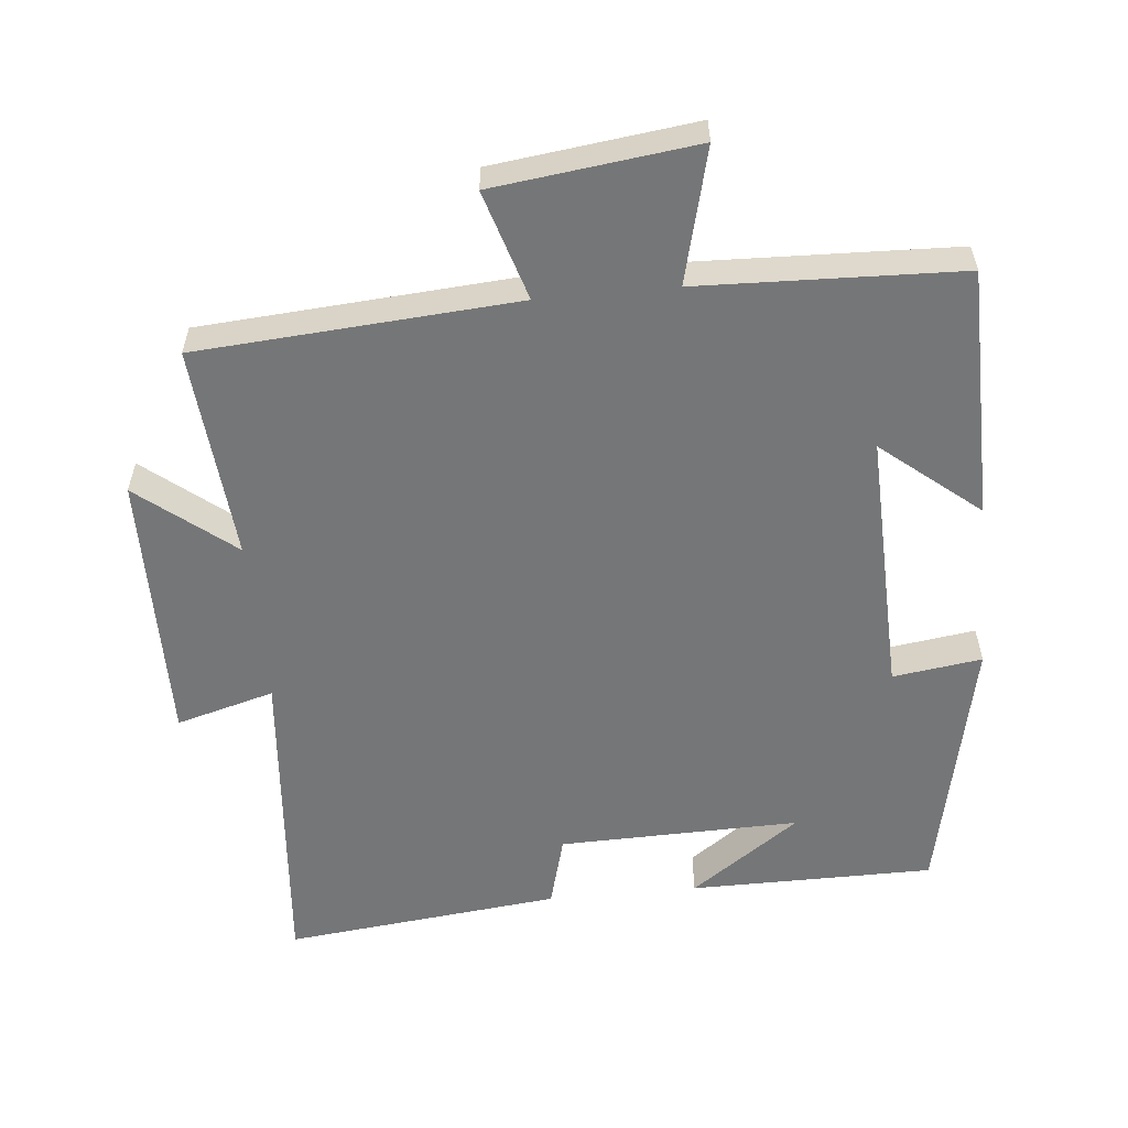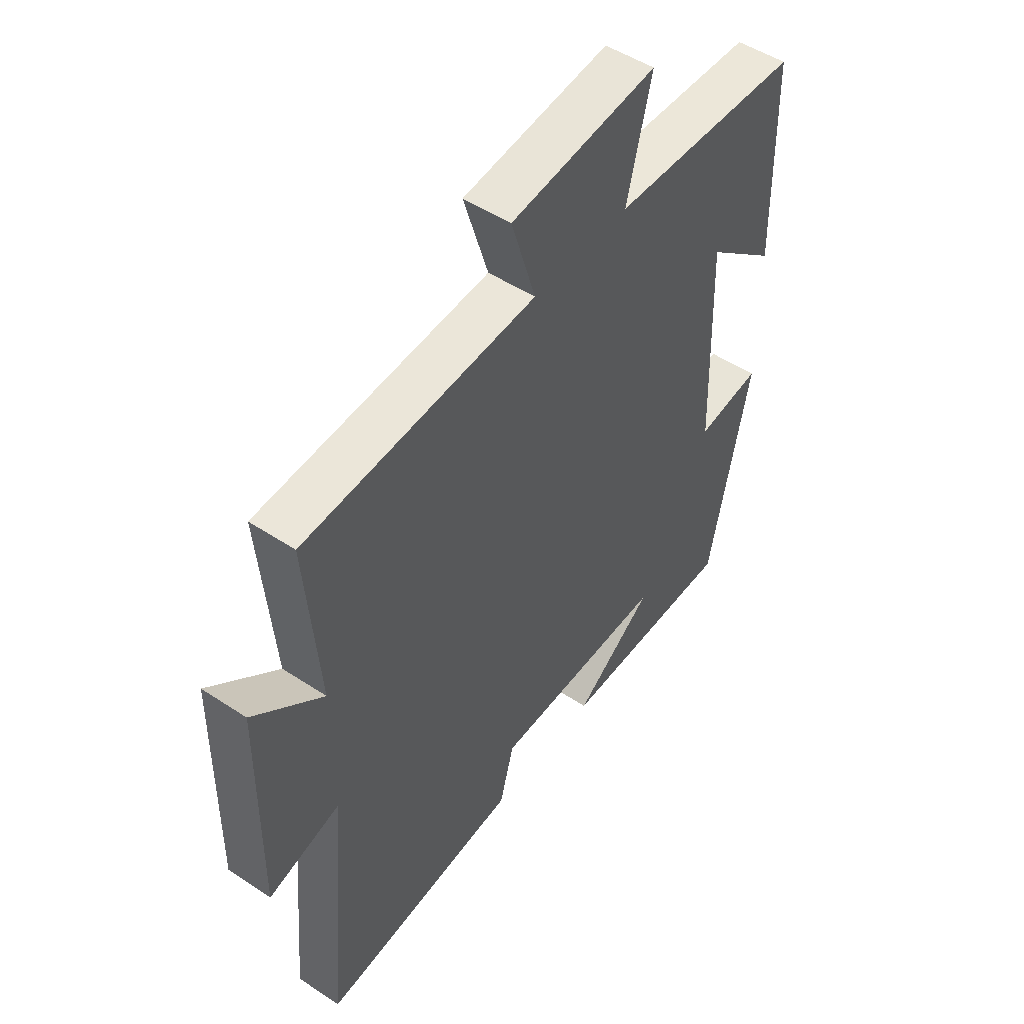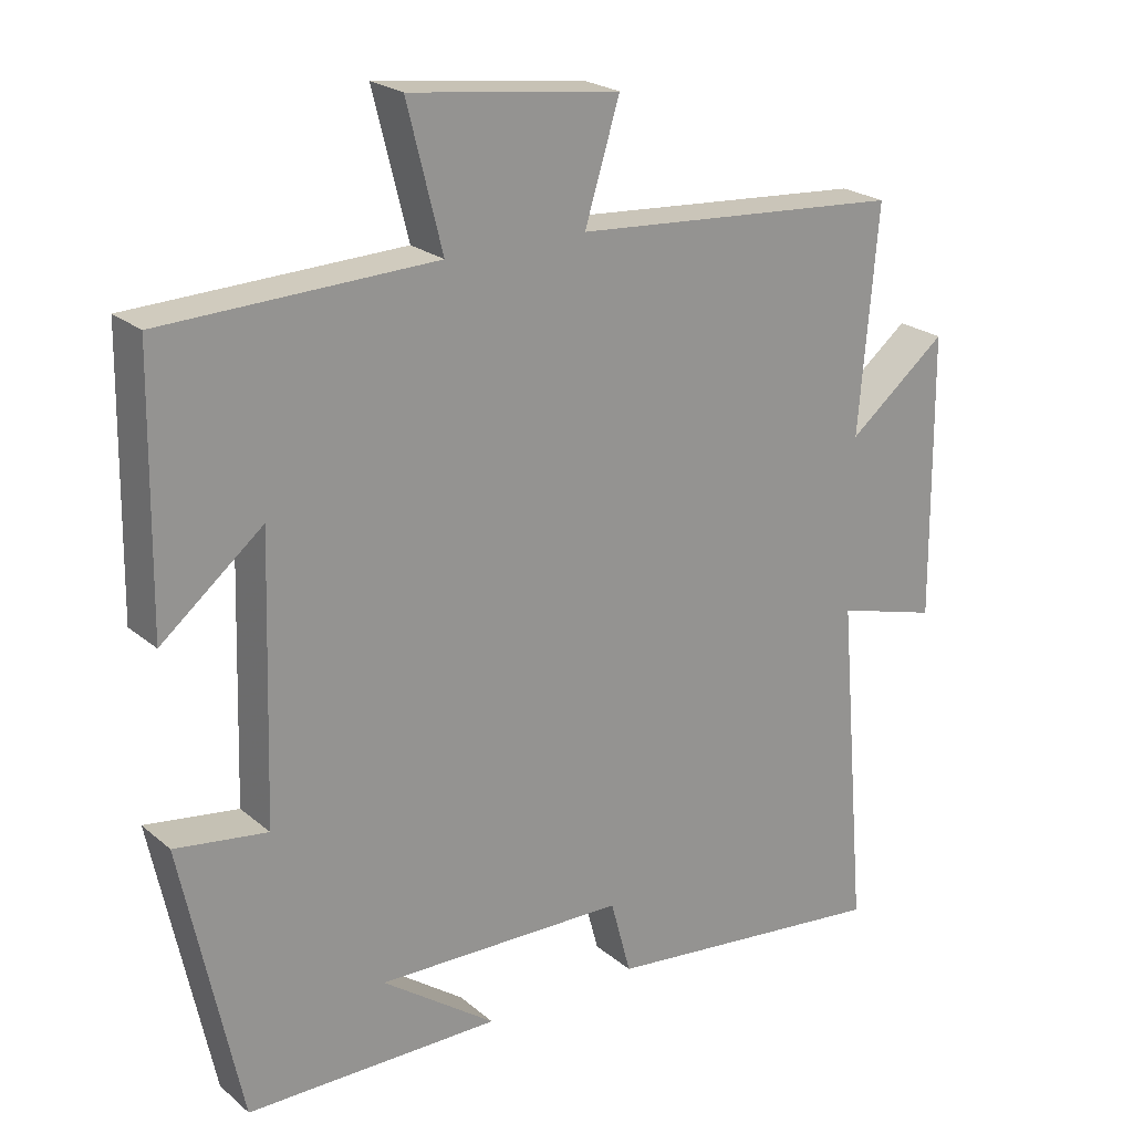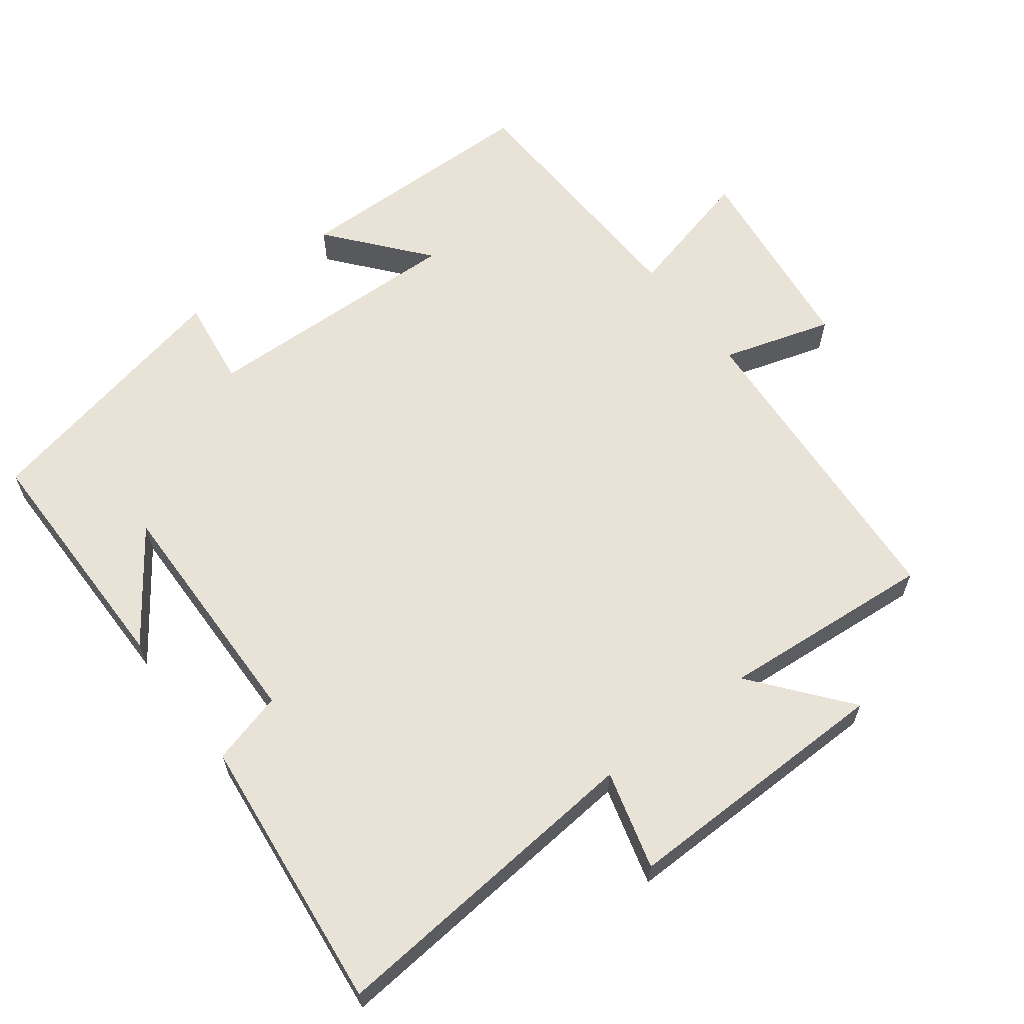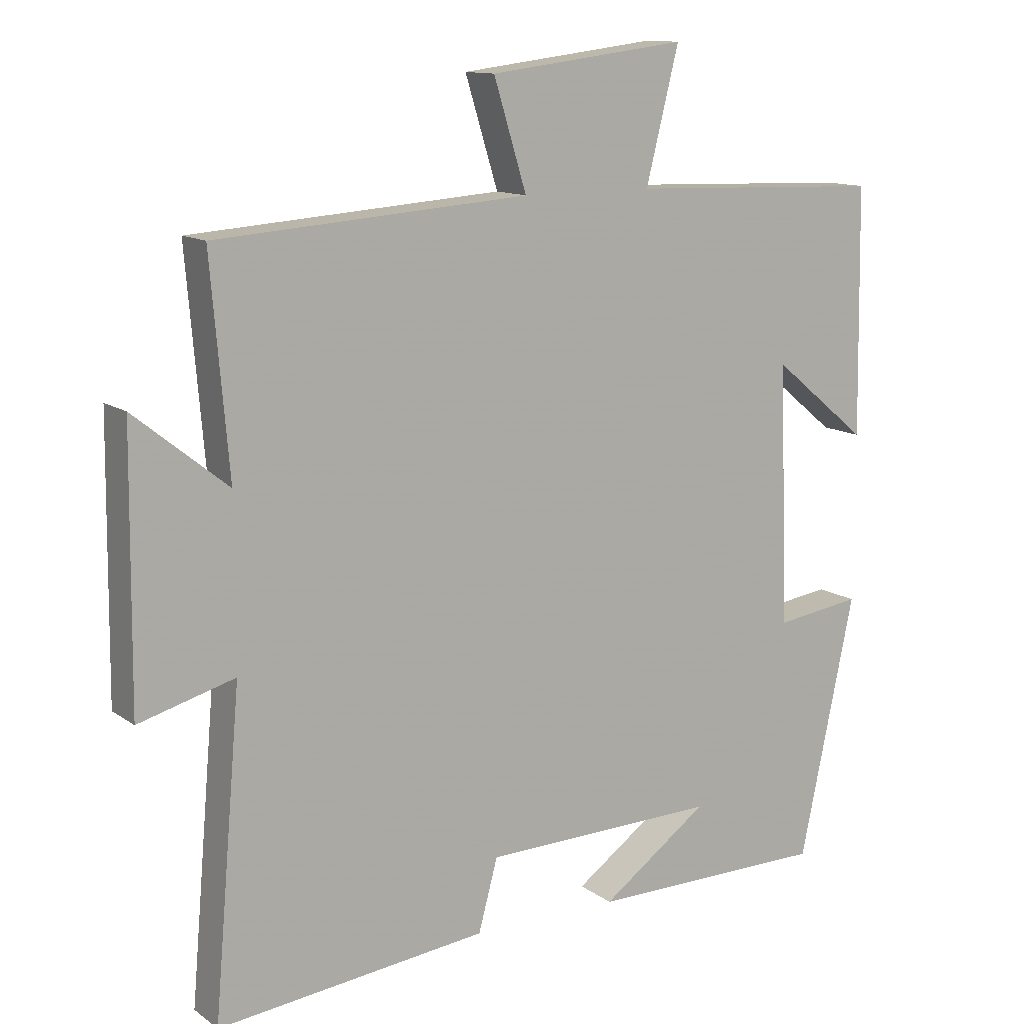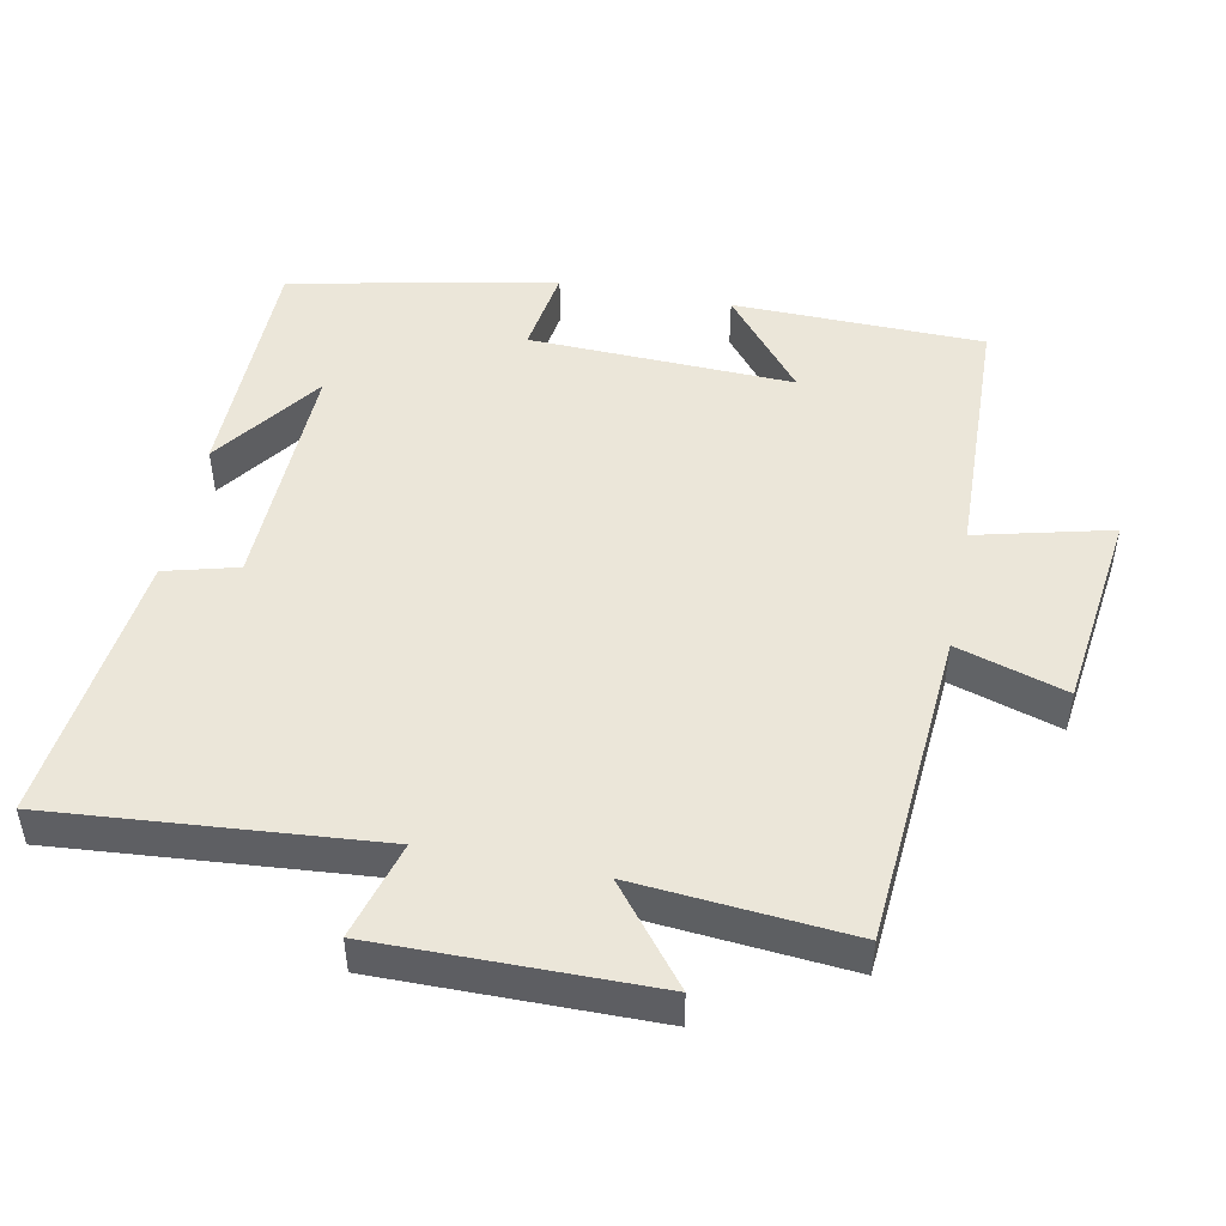
<metadata>
{"format":"obj","ext":"obj","renderer":"f3d","projection":"perspective","resolution":1024,"background":"white","views":[{"elev":-56.7,"azim":5.5,"up":"+Y"},{"elev":49.7,"azim":-53.8,"up":"+Z"},{"elev":22.6,"azim":144.3,"up":"+Z"},{"elev":62.5,"azim":-127.4,"up":"+Y"},{"elev":12.4,"azim":-32.4,"up":"+Z"},{"elev":48.2,"azim":-78.6,"up":"+Y"}]}
</metadata>
<code>
v 0.42 0.07 -0.498
v 0.071 0.07 -0.5
v 0.227 0.07 -0.388
v -0.117 0.07 -0.396
v -0.145 0.07 -0.5
v -0.54 0.07 -0.544
v -0.5 0.07 -0.081
v -0.64 0.07 -0.12
v -0.636 0.07 0.27
v -0.5 0.07 0.161
v -0.526 0.07 0.467
v -0.071 0.07 0.5
v -0.119 0.07 0.656
v 0.169 0.07 0.692
v 0.121 0.07 0.5
v 0.494 0.07 0.487
v 0.5 0.07 0.128
v 0.361 0.07 0.242
v 0.373 0.07 -0.136
v 0.5 0.07 -0.118
v 0.42 0 -0.498
v 0.071 0 -0.5
v 0.227 0 -0.388
v -0.117 0 -0.396
v -0.145 0 -0.5
v -0.54 0 -0.544
v -0.5 0 -0.081
v -0.64 0 -0.12
v -0.636 0 0.27
v -0.5 0 0.161
v -0.526 0 0.467
v -0.071 0 0.5
v -0.119 0 0.656
v 0.169 0 0.692
v 0.121 0 0.5
v 0.494 0 0.487
v 0.5 0 0.128
v 0.361 0 0.242
v 0.373 0 -0.136
v 0.5 0 -0.118
f 19 20 1
f 15 16 17 18
f 15 18 19
f 12 13 14 15
f 15 19 1
f 12 15 1
f 11 12 1
f 10 11 1
f 7 8 9 10
f 4 5 6 7
f 3 4 7 10
f 1 2 3
f 1 3 10
f 21 40 39
f 38 37 36 35
f 39 38 35
f 35 34 33 32
f 21 39 35
f 21 35 32
f 21 32 31
f 21 31 30
f 30 29 28 27
f 27 26 25 24
f 30 27 24 23
f 23 22 21
f 30 23 21
f 1 21 22 2
f 2 22 23 3
f 3 23 24 4
f 4 24 25 5
f 5 25 26 6
f 6 26 27 7
f 7 27 28 8
f 8 28 29 9
f 9 29 30 10
f 10 30 31 11
f 11 31 32 12
f 12 32 33 13
f 13 33 34 14
f 14 34 35 15
f 15 35 36 16
f 16 36 37 17
f 17 37 38 18
f 18 38 39 19
f 19 39 40 20
f 20 40 21 1

</code>
